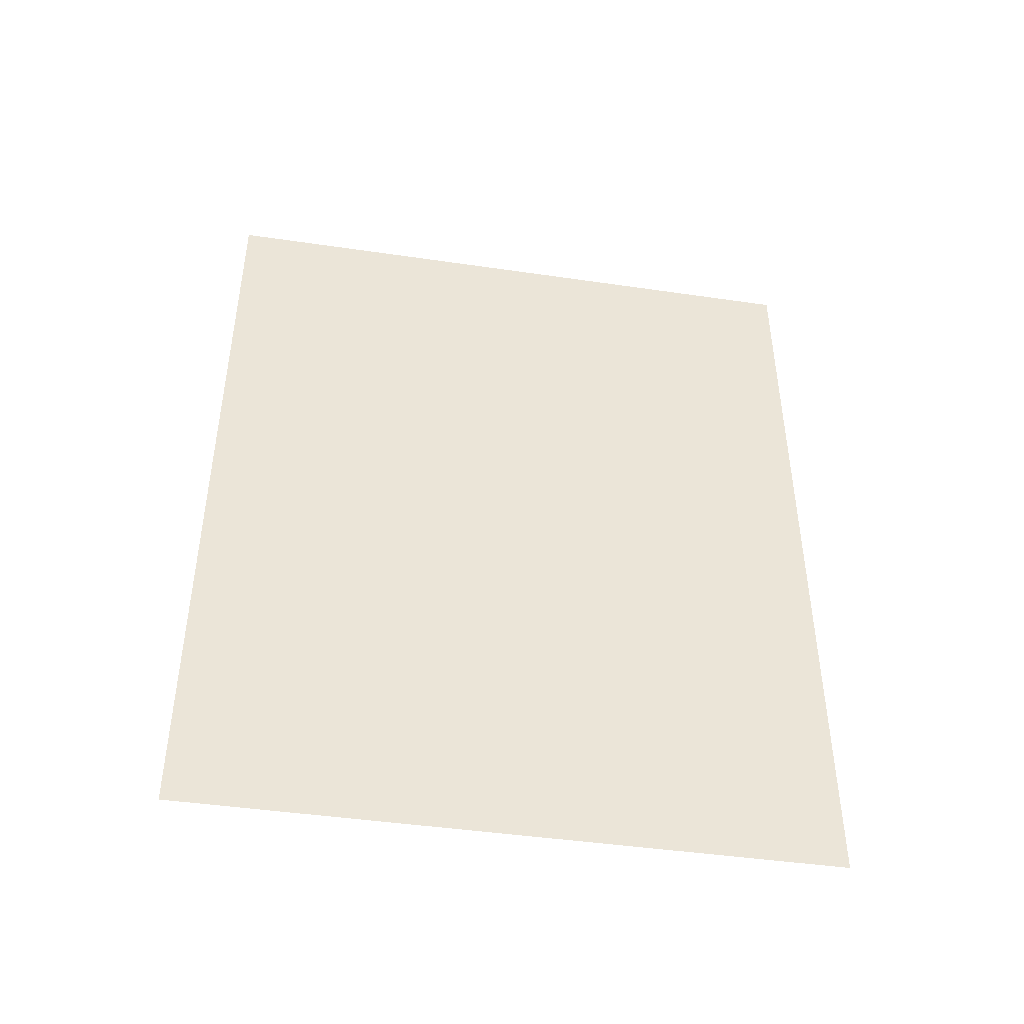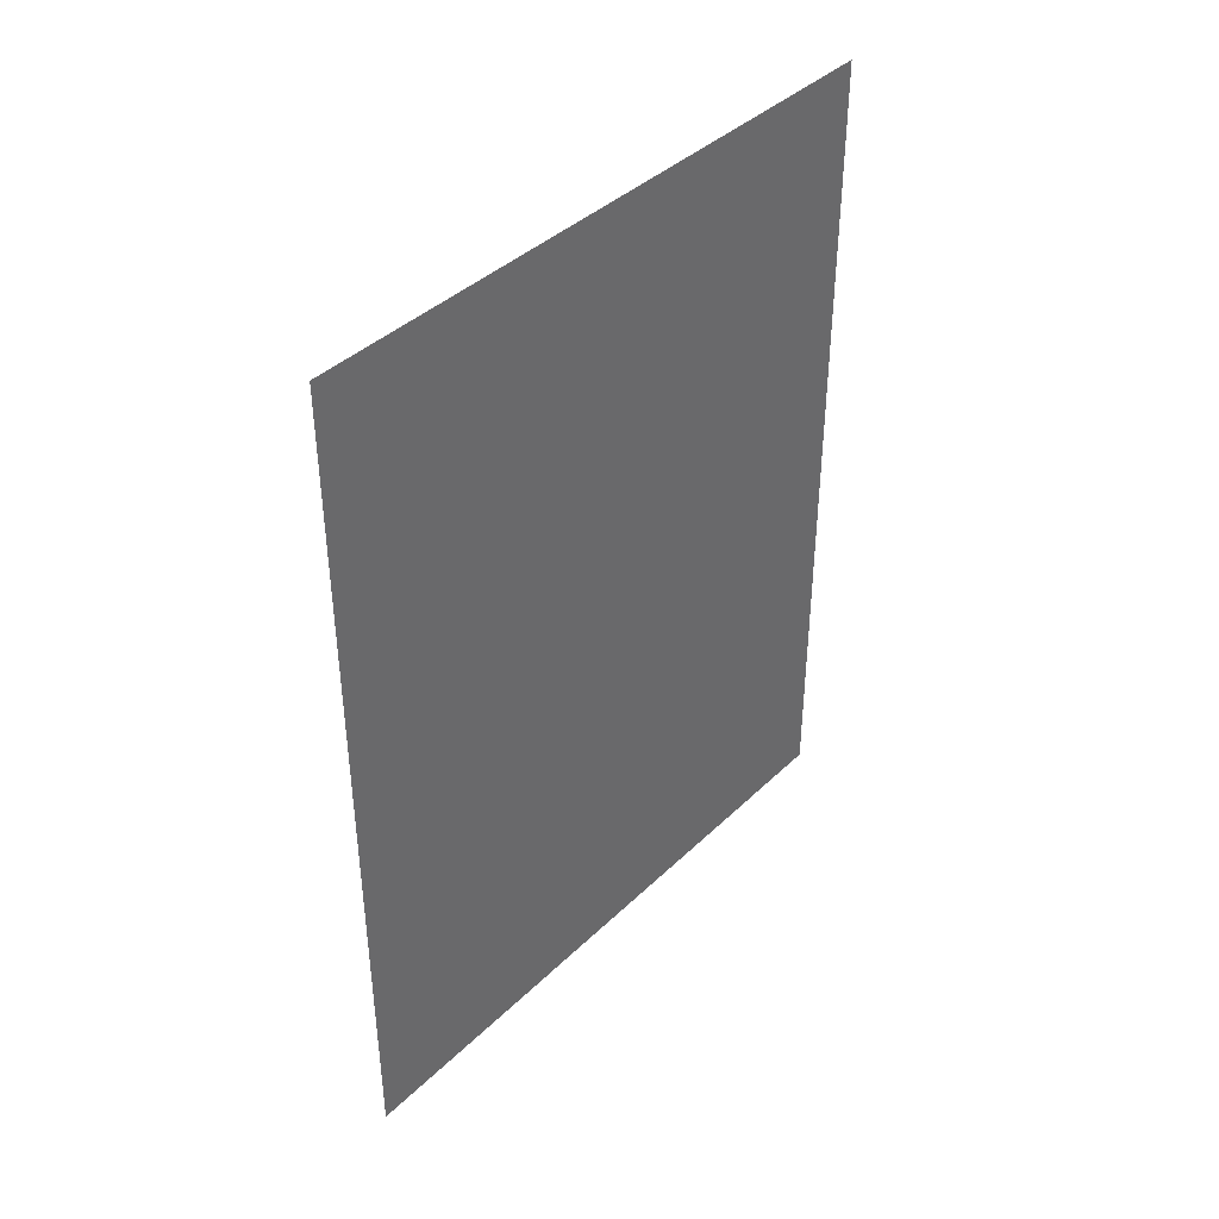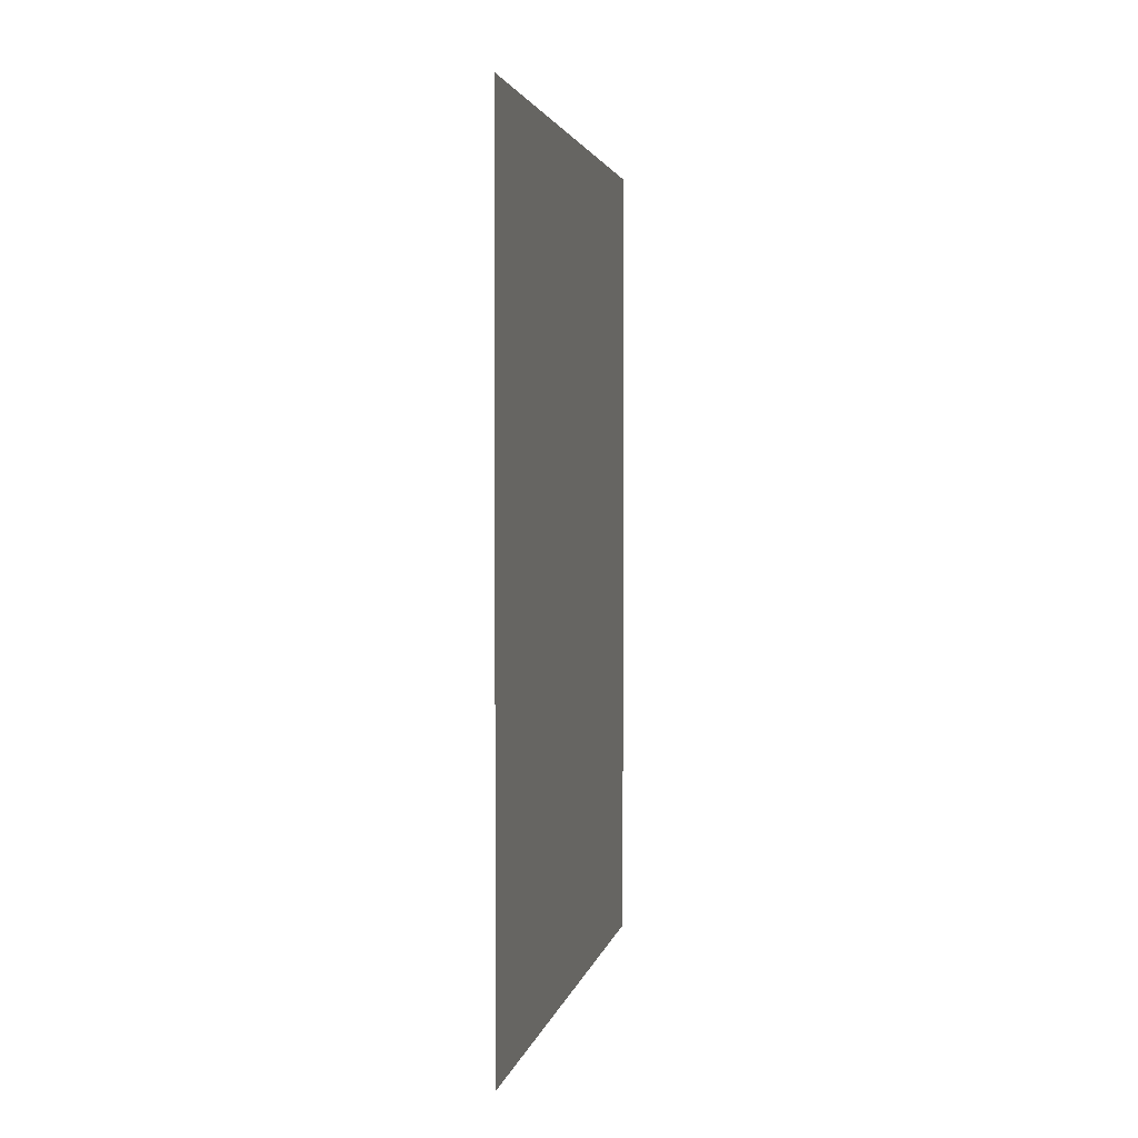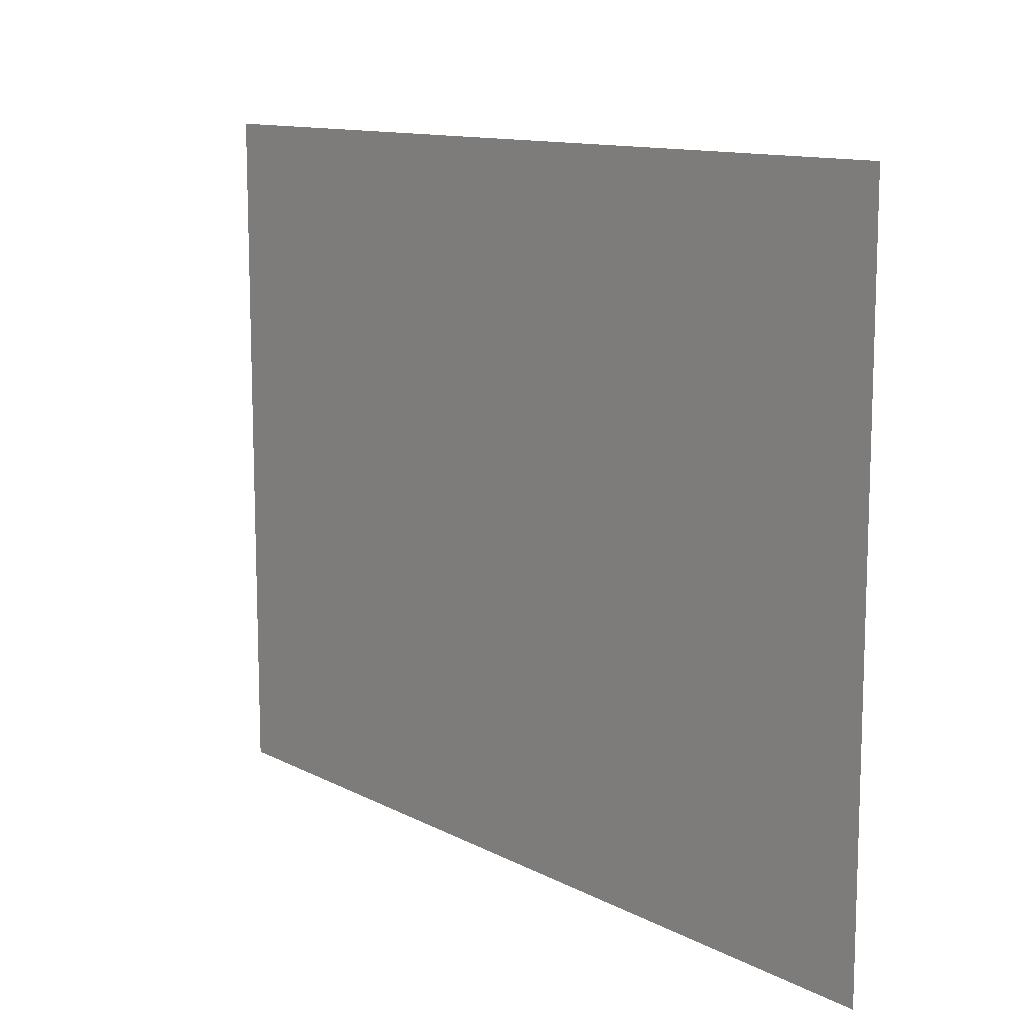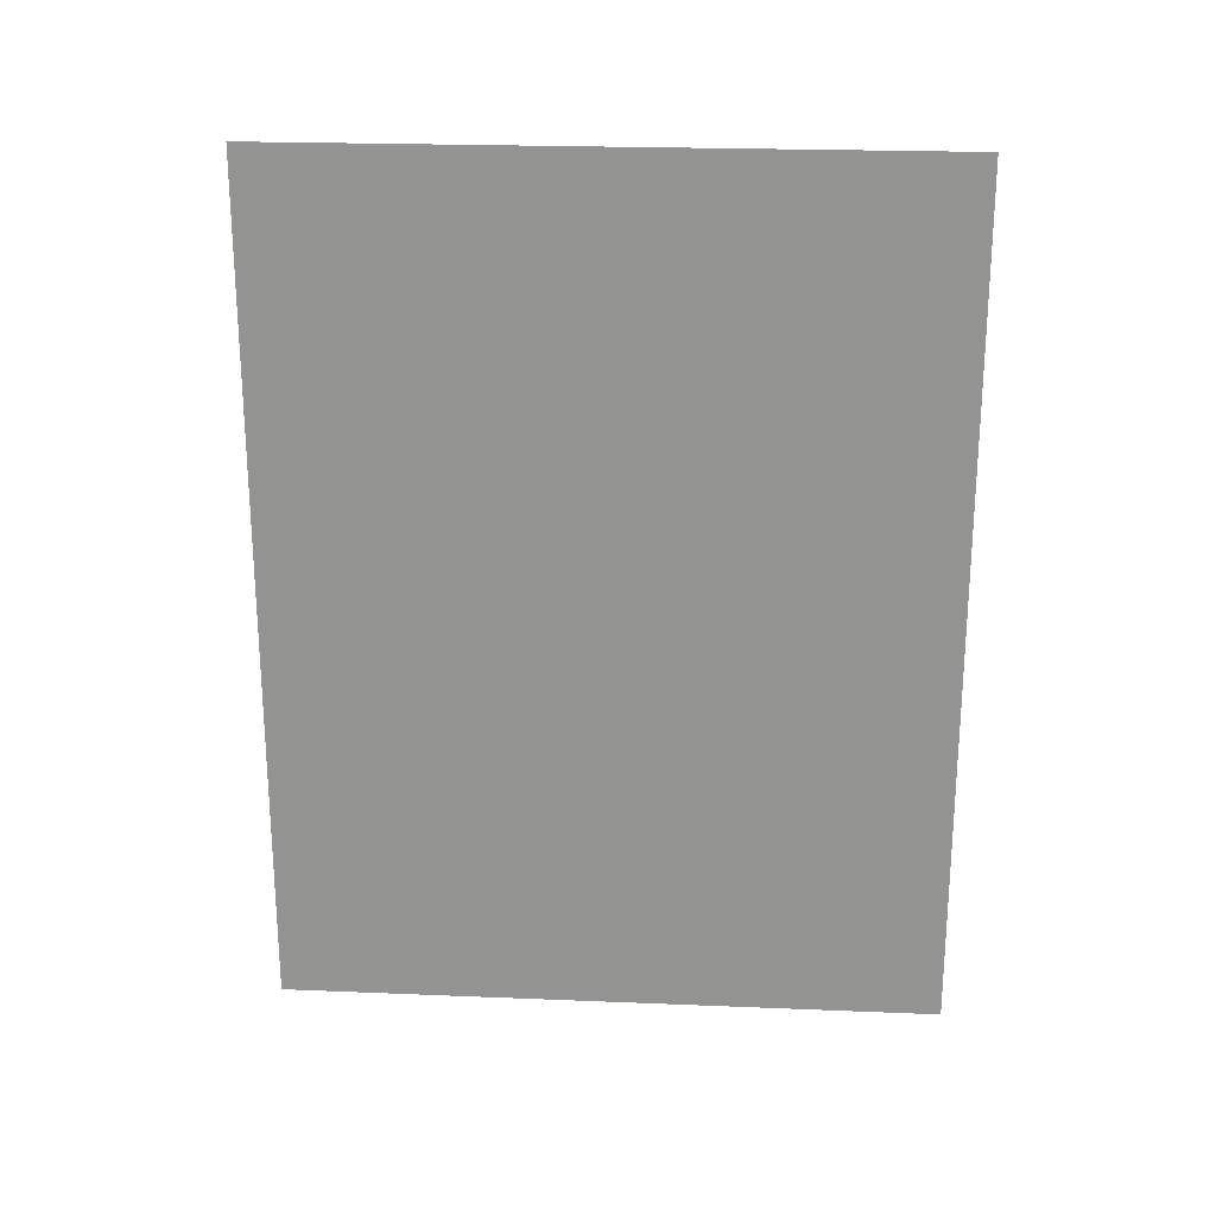
<metadata>
{"format":"obj","ext":"obj","renderer":"f3d","projection":"perspective","resolution":1024,"background":"white","views":[{"elev":-44.6,"azim":80.3,"up":"+Z"},{"elev":40.2,"azim":40.6,"up":"+Z"},{"elev":2.7,"azim":-169.2,"up":"+Z"},{"elev":11.8,"azim":141.1,"up":"+Y"},{"elev":22.7,"azim":-86.0,"up":"+Z"}]}
</metadata>
<code>
v 3.261 -0.4709 0
v 3.262 1.077 0
v 3.261 -0.4709 2
v 3.262 1.077 2
f 1 2 3
f 2 3 4

</code>
